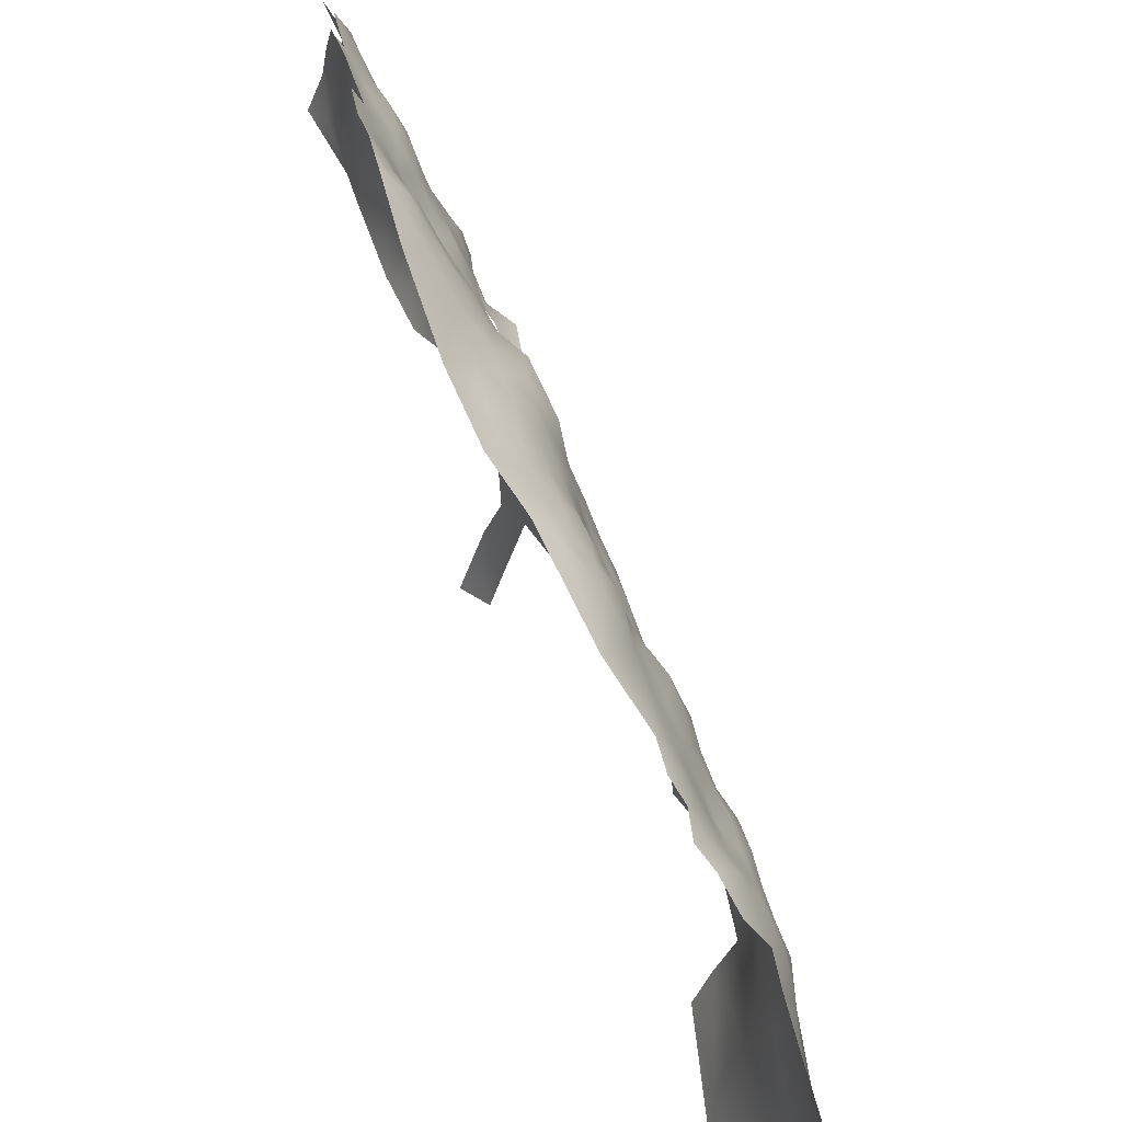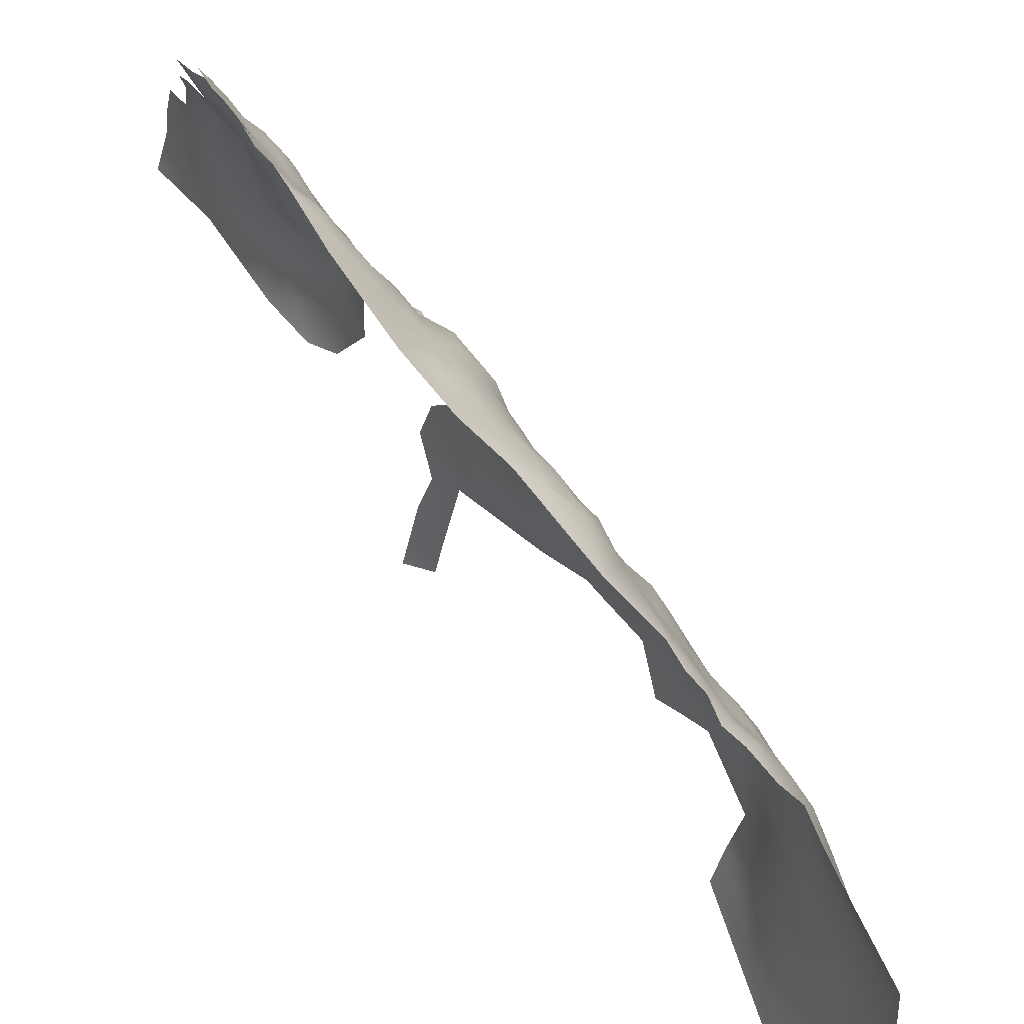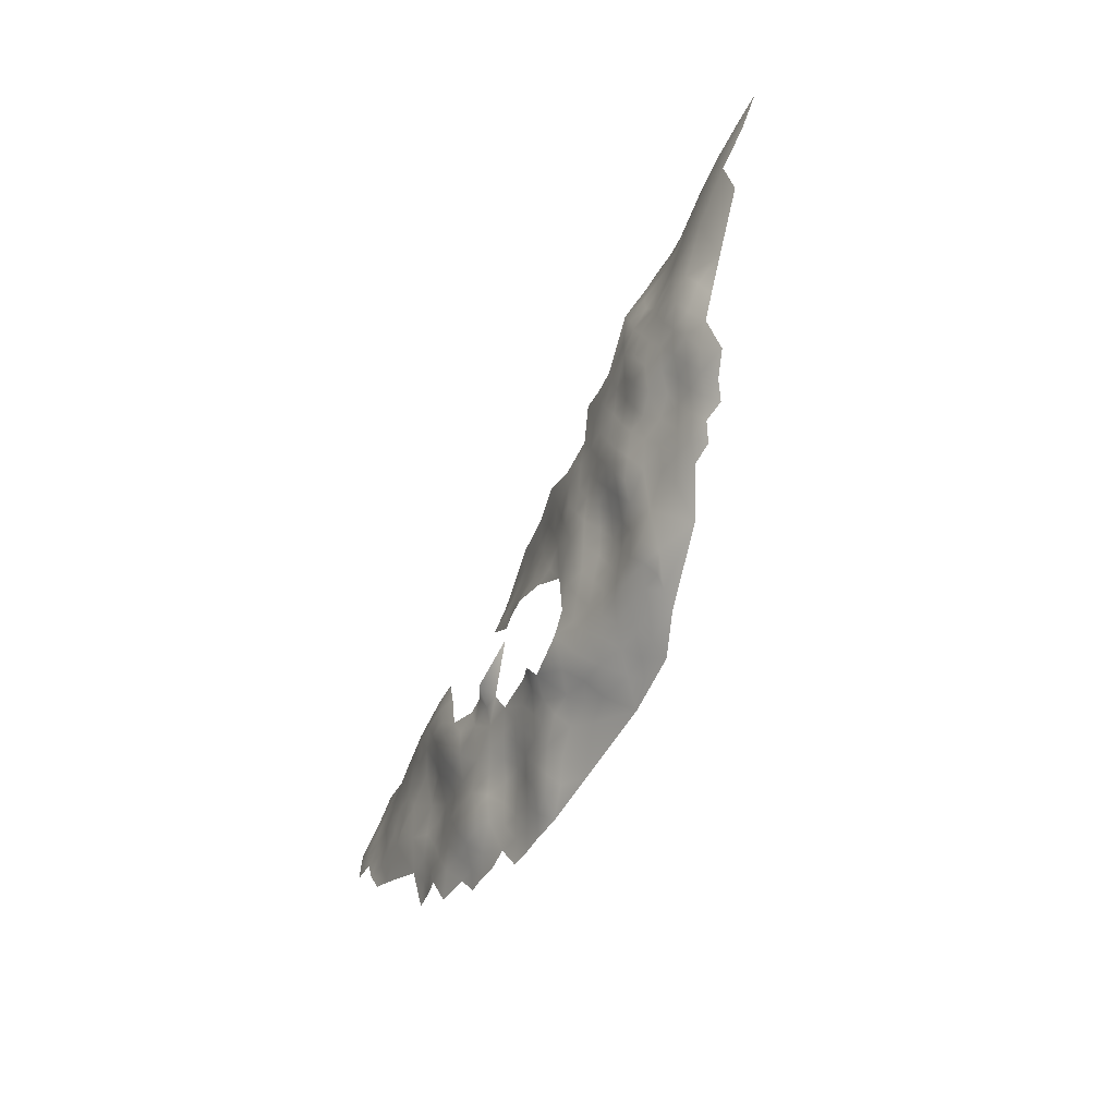
<metadata>
{"format":"obj","ext":"obj","renderer":"f3d","projection":"perspective","resolution":1024,"background":"white","views":[{"elev":68.0,"azim":136.7,"up":"+Z"},{"elev":66.9,"azim":123.8,"up":"+Z"},{"elev":22.7,"azim":-10.8,"up":"+Y"}]}
</metadata>
<code>
v -190.1 -321.3 300.7
v -189.4 -321.7 296.6
v -188.6 -321.7 292.6
v -187.7 -318.4 294.8
v -188.4 -318.4 298.7
v -188 -317.4 310.4
v -186.5 -314.6 313.7
v -187 -314.3 308.8
v -185.9 -311.4 306.6
v -184.6 -308.4 308.4
v -184.5 -308.4 304.6
v -185.4 -311.8 302
v -186.9 -314.7 304.5
v -188.6 -317.3 307.1
v -183.7 -308.3 300.3
v -182.7 -305.2 302.6
v -182.2 -305.1 299
v -182.5 -307.9 296.3
v -181.5 -308.5 292.1
v -184.3 -312 295.4
v -185.4 -315.4 292.5
v -186.6 -315.2 299.9
v -183.3 -305.4 306.5
v -183.3 -305.3 310.3
v -182 -302.4 308.2
v -182 -302.4 304.4
v -181.4 -301.8 300.8
v -180.5 -298.2 303.5
v -179.6 -298.3 299.1
v -180.7 -302.7 296.8
v -186.2 -311.4 310
v -184.7 -308.4 312.6
v -183.7 -305.2 313.3
v -181.7 -301.7 312.6
v -188.6 -317.7 303
v -186.1 -321.7 288
v -181.2 -299.5 306.5
v -180.8 -299.3 309.5
v -180.1 -296.2 308.2
v -179.6 -296.3 312.5
v -178.5 -292.8 313.9
v -178.2 -289.3 316.1
v -179.2 -292.9 310.1
v -179.5 -293.3 305.9
v -178.4 -289.6 312
v -178.2 -289.9 307.6
v -178.2 -293.1 318.3
v -177.7 -289.3 320
v -176.9 -289.4 324
v -177.4 -292.2 322.3
v -178.5 -295.7 315.6
v -177.3 -286.5 318
v -177.1 -286.3 314
v -179.5 -298.7 318.1
v -177.1 -298.9 294.1
v -177.4 -294.9 297.7
v -176.8 -290.8 301.5
v -176.8 -286.6 309.5
v -186.1 -318.2 291
v -179 -295 301.3
v -176.9 -292.6 326
v -176.7 -292.5 330
v -176.4 -292.7 333.7
v -175.1 -289.1 332.3
v -175.8 -289.2 328.2
v -177.9 -295.6 328.1
v -177.9 -295.8 323.4
v -178.8 -298.9 326
v -177.5 -295.6 331.9
v -179.1 -299.3 322.3
v -176.7 -295.7 335.6
v -176.2 -299 337.3
v -175.1 -299 340.8
v -173.7 -296.3 342.5
v -172.3 -293.2 343.1
v -171.2 -293.3 347.1
v -170.5 -290.4 345
v -171.6 -290 341.7
v -169.4 -290.5 348.4
v -168.2 -287.5 350.1
v -168 -284.5 348.3
v -169.2 -287.6 346.7
v -168.8 -284.5 344.9
v -170.3 -287.5 343.3
v -166.1 -283.9 351.8
v -177.6 -299 333.9
v -176.3 -301.7 339.5
v -177.4 -302.1 336
v -168.1 -281.3 346.6
v -168.6 -281.4 342.9
v -169.6 -284.5 341.1
v -178.6 -299.1 330.2
v -179.2 -302.2 332.3
v -173.5 -290.6 338.7
v -171.2 -287.5 339.2
v -173.3 -287.6 336.1
v -175 -290.4 335.4
v -175.4 -293 336.9
v -174.7 -295.5 339.2
v -170.7 -284.9 337.4
v -167 -281.4 349.6
v -166.5 -278.4 348
v -167.6 -278.4 344.6
v -166 -274.8 346.2
v -164.5 -275.6 349.2
v -166.4 -272.4 344
v -164.8 -270.2 345.6
v -165.8 -269.5 342.5
v -167.1 -272.5 340.7
v -167.3 -275.6 342.7
v -163.2 -270.6 348.8
v -163.3 -266.9 346.4
v -168.3 -278.6 341
v -168.2 -275.6 339.1
v -168 -272.8 336.9
v -166.9 -269.5 338.7
v -166.6 -266 341
v -161.2 -266.8 349.9
v -163.8 -263.3 345.5
v -159.4 -264.4 352.5
v -161.3 -263.4 349.4
v -160.7 -268.9 351.9
v -162.2 -260.1 347
v -167.3 -266.7 336.8
v -169.1 -275.7 335.7
v -169.9 -275.4 331.9
v -170.3 -278.6 333.9
v -169.2 -278.5 337.4
v -169.1 -281.6 339.3
v -170.6 -282 335.6
v -172.3 -282 332.8
v -171.9 -279.2 330.3
v -174 -284.8 330.2
v -172.6 -285.3 334
v -170.7 -275.1 328.6
v -165 -278.8 350.7
v -161.9 -276.3 353.8
v -179.8 -302.3 328.5
v -167.6 -269.4 335.1
v -172.8 -274.4 326
v -171.9 -277.5 327.2
v -180 -302.3 324.2
v -181.5 -305.3 322.6
v -181 -305.5 326.3
v -181.8 -308.4 324.5
v -181.7 -309 327.8
v -181 -305.7 329.8
v -182.6 -311.9 326.2
v -180.8 -302.3 320.8
v -182.6 -304.6 317.5
v -183 -309.3 320.5
v -172.4 -277.4 324.2
v -173.5 -280.6 322.5
v -173.5 -281 326.2
v -175.4 -283.4 323.5
v -177 -286.3 321.9
v -175.9 -286 325.7
v -175.8 -283.8 319.3
v -183.3 -312.1 290.5
v -159.6 -260 351.5
v -158.8 -256.4 350.9
v -157.2 -256.7 353.9
v -155 -256.9 356.9
v -152.3 -255.5 360.3
v -155.5 -253.7 355.3
v -153.8 -253.7 357.9
v -151.4 -249.2 359.3
v -153.8 -250.6 356.5
v -154.1 -247.6 354.9
v -155.8 -250.5 353.5
v -157.4 -253.7 352.2
v -157.3 -250.8 350.2
v -158.9 -253.8 348.8
v -156.6 -260 355.5
v -158 -262.4 354.4
v -155.8 -264.2 358.1
v -154.7 -259.7 357.9
v -156 -247.5 351.8
v -152.8 -245.1 356
v -154.1 -244.4 353.5
v -152.4 -241.9 355.2
v -158.2 -250.8 346.9
v -160 -253.7 345.4
v -158.9 -250.9 343.2
v -157 -248.1 344.7
v -159.8 -250.8 339.7
v -160.8 -253.8 341.6
v -161.7 -253.4 338.4
v -162.7 -256.7 339.7
v -161.8 -256.8 343.6
v -162 -254.2 334.1
v -160.5 -256.7 347.7
v -159.2 -247.8 337.8
v -158.6 -244.9 335.6
v -160.4 -248.2 333.9
v -160.8 -250.7 336.7
v -157.6 -248 341.1
v -157 -245 338.9
v -155.8 -241.9 340.4
v -156.8 -242.1 336.7
v -159.2 -244.9 332
v -160.4 -247.6 330.1
v -157.8 -242.1 333.3
v -156.6 -239.1 334.9
v -156.9 -239.3 331.1
v -155.9 -245 342.7
v -155.2 -238.9 342
v -154.3 -238.7 345.5
v -152.5 -238.1 349.9
v -154.5 -236 343.4
v -154.9 -242.1 344
v -154.6 -241.8 348
v -152.3 -233.9 345
v -153.7 -233.2 341.6
v -151.7 -230.5 342.8
v -152.9 -230.4 339.5
v -154.7 -233.3 338.1
v -153.4 -230.5 335.8
v -155 -233.4 334.3
v -155.8 -236.3 336.3
v -155.3 -236.2 340
v -156 -238.9 338.4
v -149.8 -227.3 343.7
v -151.4 -228 340.5
v -150.4 -230.2 346.5
v -154.2 -241.8 351.9
v -155.3 -244.6 350.5
v -155.7 -245 346.7
v -152 -227.5 337.5
v -150.6 -224.7 339.7
v -148.6 -224.1 342.6
v -148.9 -221.4 340.5
v -150.5 -221.6 337.1
v -151.9 -224.7 335.9
v -152.3 -227.6 333.6
v -148.7 -218.7 338.2
v -147.6 -218.7 341.7
v -147.2 -215.9 339.6
v -147.7 -216 335.8
v -149.3 -219 334.2
v -146.3 -212.9 337.5
v -146.4 -213.2 333.7
v -147.7 -216 331.9
v -145.5 -213.1 341
v -144 -213.4 344.8
v -142.6 -210.4 342.2
v -143.7 -209.8 338.9
v -146.3 -216.1 343.1
v -145.1 -216.6 346.2
v -146.6 -219.1 345.1
v -145.4 -219.4 348.4
v -146.6 -222.2 347.1
v -143.7 -219.7 351
v -144.2 -209.9 334.8
v -149.5 -219.2 330
v -149.6 -219.8 325.9
v -151.4 -222.9 328
v -151 -221.9 332.4
v -146.9 -216.3 327.4
v -149.2 -219.7 322
v -147.3 -217.5 323.6
v -140.7 -206 338.9
v -146.5 -217.4 319.1
v -148.9 -220.4 317.2
v -150.5 -222.9 323.5
v -156.2 -236.3 332.6
v -155.3 -233.4 330.3
v -156.3 -236.5 328.6
v -153.7 -230.4 332.2
v -145.3 -215 322.6
v -143.6 -211 324.8
v -154.2 -230.4 328.3
v -152.9 -227.3 329.9
v -152.7 -227.1 325.9
v -153.9 -230.6 324.2
v -152.4 -227.2 322.5
v -153.3 -230.8 319.8
v -154.9 -233.6 322.2
v -155.4 -233.8 326.2
v -147.4 -221.5 343.9
v -154.3 -234.1 316.7
v -152.2 -224.8 332
v -156.3 -237.3 323.8
v -156.7 -247.8 348.7
v -145.3 -211.7 330
v -146.4 -220.7 312.4
v -148.4 -227.4 348
v -147.4 -227.6 351.4
v -146.8 -224.6 349.6
v -145.7 -227.4 354.2
v -147.3 -230.5 353.7
v -149.6 -233.5 352.3
v -143.7 -222.3 352.5
v -145.5 -224.9 352.2
v -145.3 -222.2 350.1
v -147.8 -224.7 346
v -148.9 -230.3 350
v -150.6 -233.2 348.5
v -157.6 -239.5 327.3
v -158.2 -242.3 329.7
v -143.2 -216.9 310.2
v -143.9 -220.7 308
v -144.9 -217.1 314.1
v -142.7 -213.2 317.4
v -140.1 -210 314.4
v -141.5 -213.9 312
v -139.5 -213.2 307.9
v -152.2 -246.7 357.7
v -164.2 -259.5 342
v -142.9 -215.9 349.5
v -161.2 -251.2 328.7
v -160.3 -247.5 326.8
v -160.9 -251.2 324.3
v -162.5 -254.5 326.2
v -162.6 -254.4 329.8
v -162.1 -254.9 321.9
v -164.1 -257.4 328.5
v -163.8 -257.8 324
v -164.9 -261.1 321
v -166.3 -261.2 325.1
v -167.1 -264.5 322.6
v -168.5 -267.6 325
v -167.7 -267.6 320.9
v -166 -264.4 318.5
v -167 -267.2 316.6
v -165 -264.5 314.5
v -166.2 -267.7 312.6
v -164.4 -264.4 309.9
v -164.8 -268.2 307.3
v -167.1 -271.2 311.1
v -168.7 -270.7 315.4
v -160.2 -247.2 322.9
v -163.2 -265.6 305.1
v -161.3 -264.6 301
v -163.1 -269 302.1
v -159.7 -264.6 296.8
v -159.4 -268.6 294.3
v -161.3 -267.6 298.4
v -164 -261.2 317.3
v -163.3 -257.9 320
v -163.5 -261.2 313.8
v -176.2 -287 305.2
v -173.7 -286.9 300.2
v -174.9 -283.6 311.2
v -174.3 -291.5 296.9
v -159 -243 325.8
v -158.5 -243 321.4
v -157.9 -240.2 324
v -161.8 -255 317.8
v -160.9 -251.4 319.8
v -162.2 -255.7 314.7
v -162.6 -258.2 316
v -161.3 -252.2 315.9
v -163.1 -258.4 312.2
v -159.6 -245.1 328.7
v -160.3 -246.2 318.6
v -180 -306.6 333.6
v -139.1 -210.7 310.4
v -136.9 -209.1 307.4
v -174.6 -283.6 306.7
v -186.2 -316 295.7
v -130.5 -188.6 317.7
v -133.6 -192.3 322.8
v -137.4 -198.2 333.6
v -136.9 -197.2 325.3
v -141.1 -204.3 329.3
v -130.9 -194.4 310
v -148 -237.5 357
v -139.8 -204.5 320.2
v -135.6 -197.4 317.5
v -136.7 -204.1 311.7
v -131.7 -203.7 302.5
f 202 355 312
f 222 220 204
f 129 90 113
f 295 293 253
f 227 180 226
f 287 297 288
f 241 238 244
f 163 174 177
f 201 203 300
f 171 162 165
f 251 295 253
f 77 82 84
f 288 291 290
f 73 74 99
f 162 171 161
f 183 192 173
f 116 124 139
f 167 308 168
f 111 112 107
f 103 102 104
f 84 78 77
f 194 198 200
f 90 129 91
f 220 219 266
f 169 170 168
f 178 170 169
f 288 290 294
f 179 180 169
f 295 289 294
f 295 294 293
f 137 105 136
f 214 213 215
f 72 86 88
f 193 196 186
f 231 232 230
f 235 282 273
f 252 289 295
f 177 164 163
f 236 232 237
f 102 89 101
f 216 214 215
f 182 172 284
f 245 248 249
f 245 244 248
f 105 104 102
f 250 237 280
f 248 244 238
f 103 89 102
f 232 236 233
f 75 77 78
f 212 209 208
f 224 216 215
f 238 236 237
f 238 237 248
f 83 82 81
f 83 84 82
f 223 224 215
f 129 113 128
f 156 49 157
f 77 79 82
f 163 165 162
f 110 103 104
f 82 80 81
f 127 128 125
f 299 205 268
f 299 300 205
f 230 232 233
f 85 81 80
f 114 125 128
f 114 115 125
f 167 168 166
f 222 207 221
f 222 199 207
f 44 39 43
f 176 174 175
f 176 177 174
f 216 217 214
f 110 109 114
f 106 107 108
f 173 161 171
f 173 171 172
f 9 8 31
f 252 295 251
f 229 216 224
f 234 230 233
f 149 143 142
f 6 8 14
f 126 127 125
f 339 352 341
f 113 110 114
f 287 225 297
f 87 72 88
f 62 69 63
f 97 98 94
f 97 94 96
f 207 208 210
f 194 193 198
f 187 184 186
f 250 280 252
f 250 252 251
f 266 204 220
f 197 198 193
f 63 98 97
f 63 71 98
f 203 201 194
f 203 194 200
f 250 249 248
f 250 248 237
f 116 109 108
f 81 85 101
f 81 101 89
f 95 96 94
f 174 163 162
f 288 294 289
f 79 80 82
f 69 71 63
f 186 196 188
f 186 188 187
f 115 116 139
f 115 109 116
f 115 114 109
f 27 16 26
f 220 222 221
f 350 353 349
f 280 237 232
f 280 232 231
f 72 87 73
f 92 93 86
f 173 172 182
f 173 182 183
f 113 90 103
f 113 103 110
f 90 91 83
f 225 298 297
f 95 94 78
f 192 161 173
f 118 111 122
f 118 112 111
f 43 40 41
f 106 108 109
f 154 152 153
f 154 141 152
f 10 11 9
f 141 135 140
f 141 140 152
f 77 75 76
f 77 76 79
f 118 120 121
f 203 205 300
f 23 11 10
f 106 110 104
f 106 109 110
f 67 61 50
f 62 66 69
f 201 300 355
f 351 349 353
f 88 86 93
f 210 213 214
f 46 44 43
f 133 134 131
f 64 65 62
f 269 235 273
f 68 67 70
f 168 170 165
f 168 165 166
f 83 81 89
f 218 216 229
f 354 341 352
f 354 352 351
f 195 193 194
f 195 196 193
f 61 49 50
f 239 236 238
f 91 84 83
f 287 288 289
f 187 188 189
f 187 189 190
f 24 23 10
f 24 25 23
f 352 349 351
f 166 165 163
f 166 163 164
f 239 238 241
f 242 243 239
f 203 200 204
f 181 180 179
f 272 269 273
f 64 63 97
f 64 62 63
f 184 182 185
f 184 183 182
f 171 165 170
f 155 156 157
f 296 289 252
f 296 287 289
f 71 86 72
f 189 309 190
f 136 105 102
f 151 145 143
f 40 43 39
f 7 31 8
f 202 201 355
f 297 291 288
f 246 244 245
f 186 197 193
f 240 236 239
f 32 24 10
f 32 33 24
f 199 206 211
f 37 25 38
f 96 95 100
f 47 48 42
f 201 195 194
f 218 219 217
f 218 217 216
f 45 43 41
f 220 217 219
f 220 221 217
f 72 73 99
f 187 183 184
f 48 52 42
f 221 214 217
f 267 279 268
f 184 197 186
f 184 185 197
f 25 26 23
f 229 230 234
f 229 224 230
f 146 147 144
f 144 142 143
f 221 207 210
f 221 210 214
f 265 256 260
f 90 89 103
f 90 83 89
f 276 275 274
f 37 38 39
f 318 316 340
f 251 249 250
f 138 93 92
f 17 15 16
f 144 147 138
f 136 102 101
f 211 207 199
f 134 96 100
f 348 346 299
f 227 212 228
f 154 153 155
f 206 197 185
f 219 218 269
f 225 223 215
f 346 300 299
f 346 355 300
f 7 8 6
f 199 200 198
f 240 239 243
f 41 40 51
f 202 195 201
f 68 70 142
f 69 86 71
f 134 130 131
f 134 100 130
f 227 284 178
f 227 228 284
f 178 284 172
f 211 208 207
f 315 314 317
f 42 52 53
f 222 204 200
f 222 200 199
f 16 23 26
f 268 266 267
f 268 205 266
f 144 143 145
f 144 145 146
f 181 226 180
f 255 258 240
f 255 240 243
f 45 42 53
f 283 279 278
f 27 17 16
f 60 29 28
f 62 61 66
f 172 171 170
f 172 170 178
f 148 146 145
f 204 266 205
f 204 205 203
f 310 249 251
f 310 251 253
f 48 49 156
f 48 50 49
f 10 31 32
f 10 9 31
f 218 235 269
f 218 229 235
f 296 252 280
f 296 280 231
f 228 206 185
f 315 311 314
f 91 100 95
f 30 17 27
f 240 233 236
f 324 319 339
f 211 212 208
f 37 26 25
f 34 38 25
f 71 99 98
f 71 72 99
f 340 316 349
f 267 266 219
f 275 278 279
f 234 235 229
f 234 282 235
f 4 3 2
f 58 53 344
f 274 272 273
f 311 202 312
f 242 239 241
f 27 28 29
f 318 317 314
f 116 108 117
f 267 269 272
f 267 219 269
f 284 228 185
f 284 185 182
f 259 255 243
f 69 92 86
f 297 292 291
f 316 350 349
f 124 116 117
f 296 231 223
f 183 187 190
f 45 46 43
f 13 35 14
f 211 206 228
f 211 228 212
f 191 188 196
f 257 256 265
f 47 41 51
f 12 11 15
f 275 272 274
f 52 156 158
f 52 48 156
f 359 307 358
f 42 41 47
f 42 45 41
f 308 169 168
f 308 179 169
f 66 92 69
f 66 68 92
f 34 25 24
f 35 22 5
f 13 22 35
f 13 12 22
f 178 180 227
f 178 169 180
f 128 130 129
f 128 127 130
f 67 68 66
f 67 66 61
f 129 100 91
f 129 130 100
f 347 346 348
f 192 183 190
f 225 213 298
f 225 215 213
f 70 149 142
f 358 306 305
f 58 46 45
f 58 45 53
f 277 278 275
f 33 34 24
f 2 1 5
f 2 5 4
f 65 61 62
f 206 199 198
f 206 198 197
f 212 227 226
f 254 242 241
f 313 314 311
f 47 50 48
f 272 279 267
f 272 275 279
f 319 324 321
f 65 157 49
f 65 49 61
f 298 292 297
f 30 27 29
f 149 70 54
f 312 332 313
f 312 313 311
f 13 8 9
f 13 14 8
f 209 212 226
f 360 342 58
f 360 58 344
f 283 348 299
f 324 325 323
f 324 323 321
f 276 277 275
f 21 361 20
f 21 20 159
f 316 318 314
f 132 127 126
f 319 321 320
f 259 256 255
f 68 138 92
f 255 257 258
f 255 256 257
f 306 304 305
f 331 325 327
f 331 327 330
f 12 13 9
f 12 9 11
f 158 156 155
f 16 15 11
f 16 11 23
f 340 349 352
f 142 144 138
f 142 138 68
f 127 132 131
f 127 131 130
f 287 296 223
f 287 223 225
f 28 26 37
f 28 27 26
f 328 327 326
f 306 358 307
f 338 334 336
f 160 121 120
f 160 120 175
f 342 46 58
f 339 326 324
f 339 341 326
f 56 29 60
f 256 261 260
f 256 259 261
f 337 338 336
f 132 135 141
f 132 126 135
f 339 319 340
f 339 340 352
f 160 123 121
f 95 78 84
f 95 84 91
f 40 39 38
f 326 327 325
f 326 325 324
f 154 132 141
f 334 338 335
f 283 268 279
f 283 299 268
f 263 260 261
f 303 306 301
f 65 64 133
f 316 313 350
f 316 314 313
f 318 340 319
f 318 319 320
f 264 260 263
f 301 306 307
f 347 356 332
f 1 35 5
f 18 15 17
f 333 329 328
f 223 231 230
f 223 230 224
f 158 155 153
f 160 162 161
f 21 4 361
f 333 334 335
f 64 97 96
f 119 121 123
f 270 263 261
f 147 357 93
f 147 93 138
f 150 143 149
f 150 151 143
f 328 326 341
f 303 304 306
f 5 22 361
f 5 361 4
f 312 355 346
f 64 134 133
f 64 96 134
f 121 112 118
f 121 119 112
f 19 20 18
f 19 159 20
f 160 161 192
f 160 192 123
f 257 282 258
f 190 123 192
f 122 120 118
f 254 285 242
f 160 175 174
f 160 174 162
f 59 4 21
f 59 3 4
f 241 247 254
f 327 329 330
f 327 328 329
f 258 233 240
f 320 317 318
f 335 329 333
f 258 282 234
f 258 234 233
f 285 243 242
f 246 262 247
f 244 247 241
f 244 246 247
f 350 313 332
f 350 332 356
f 257 273 282
f 257 274 273
f 281 278 277
f 36 3 59
f 345 57 343
f 157 65 133
f 332 312 346
f 332 346 347
f 28 37 39
f 309 123 190
f 309 119 123
f 75 99 74
f 274 265 276
f 274 257 265
f 94 98 99
f 259 243 285
f 270 261 259
f 32 31 7
f 245 249 310
f 286 303 301
f 286 301 302
f 107 106 104
f 108 107 112
f 57 342 343
f 208 213 210
f 55 29 56
f 55 30 29
f 126 125 115
f 56 60 57
f 56 57 345
f 75 78 94
f 75 94 99
f 176 175 120
f 132 133 131
f 136 101 85
f 191 189 188
f 303 286 264
f 303 264 263
f 47 51 54
f 88 93 357
f 158 53 52
f 34 40 38
f 331 323 325
f 67 54 70
f 154 133 132
f 28 44 60
f 28 39 44
f 167 166 164
f 34 33 150
f 328 341 354
f 148 145 151
f 154 155 157
f 154 157 133
f 347 348 283
f 20 361 22
f 263 304 303
f 356 353 350
f 195 191 196
f 47 67 50
f 47 54 67
f 368 291 292
f 264 265 260
f 271 270 259
f 271 259 285
f 191 315 317
f 311 315 191
f 104 105 111
f 104 111 107
f 40 54 51
f 57 60 44
f 137 111 105
f 137 122 111
f 159 59 21
f 117 119 309
f 209 213 208
f 209 298 213
f 117 108 112
f 117 112 119
f 54 150 149
f 270 304 263
f 308 181 179
f 126 115 139
f 57 46 342
f 57 44 46
f 34 54 40
f 34 150 54
f 18 17 30
f 254 247 262
f 343 342 360
f 20 15 18
f 311 195 202
f 311 191 195
f 209 226 181
f 12 20 22
f 12 15 20
f 354 351 353
f 209 292 298
f 32 150 33
f 281 283 278
f 344 53 158
f 371 359 358
f 19 18 30
f 302 301 307
f 345 55 56
f 370 365 363
f 371 358 305
f 322 140 135
f 337 335 338
f 365 366 364
f 369 365 370
f 369 366 365
f 271 304 270
f 371 369 370
f 276 265 264
f 334 333 328
f 369 371 305
f 366 271 285
f 369 271 366
f 366 285 254
f 368 292 209
f 368 209 181
f 159 36 59
f 372 359 371
f 19 30 55
f 369 305 304
f 369 304 271
f 366 254 262
f 364 366 262
f 367 371 370
f 367 372 371
f 370 363 362
f 370 362 367
f 368 181 308
f 372 307 359
f 372 302 307
f 176 164 177
f 85 137 136
f 122 176 120
f 167 368 308
f 137 176 122
f 113 114 128
f 32 151 150
f 7 151 32

</code>
